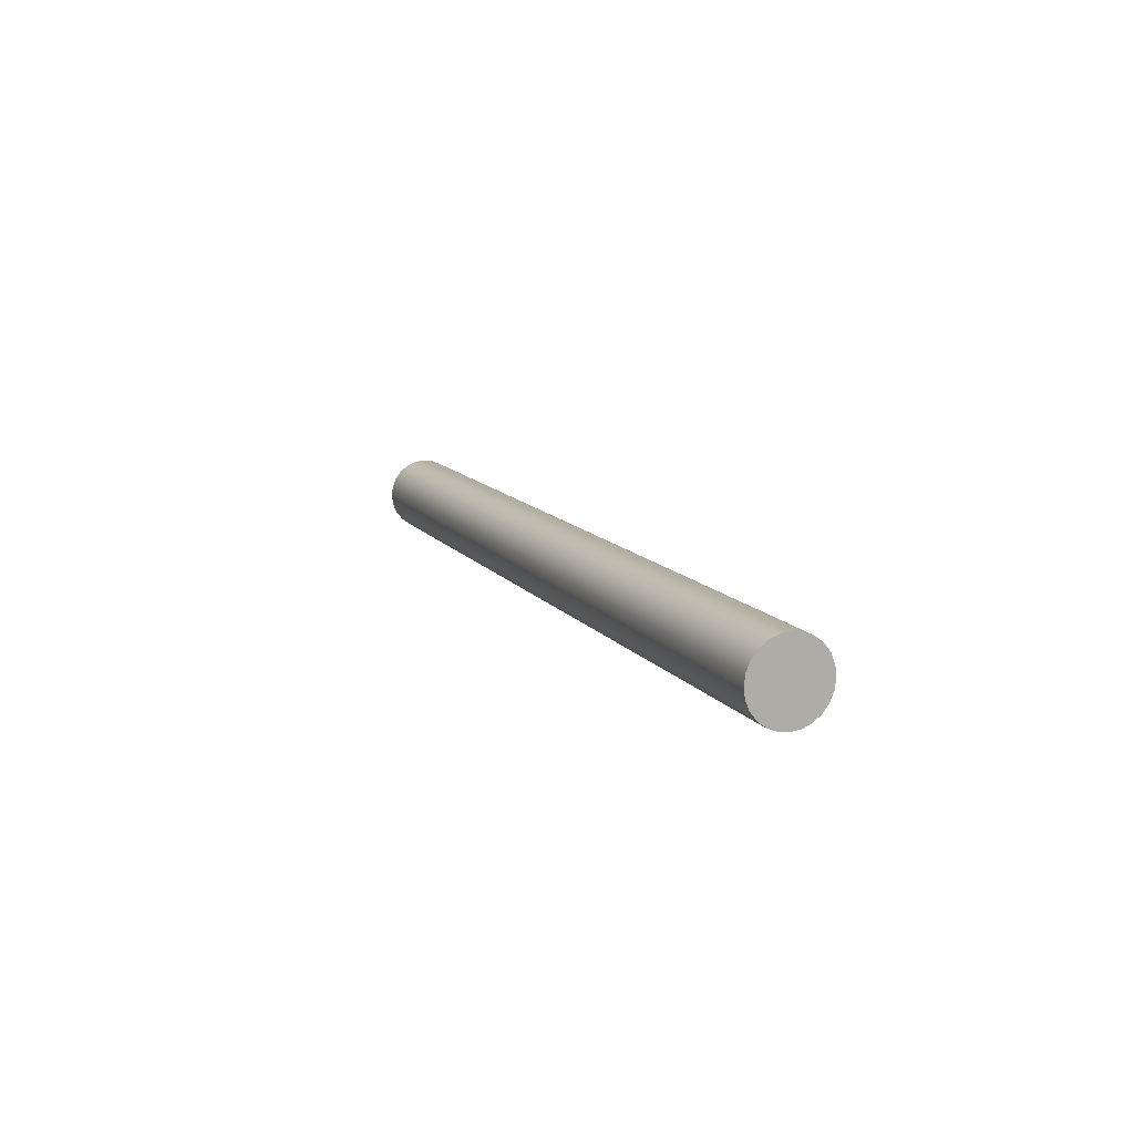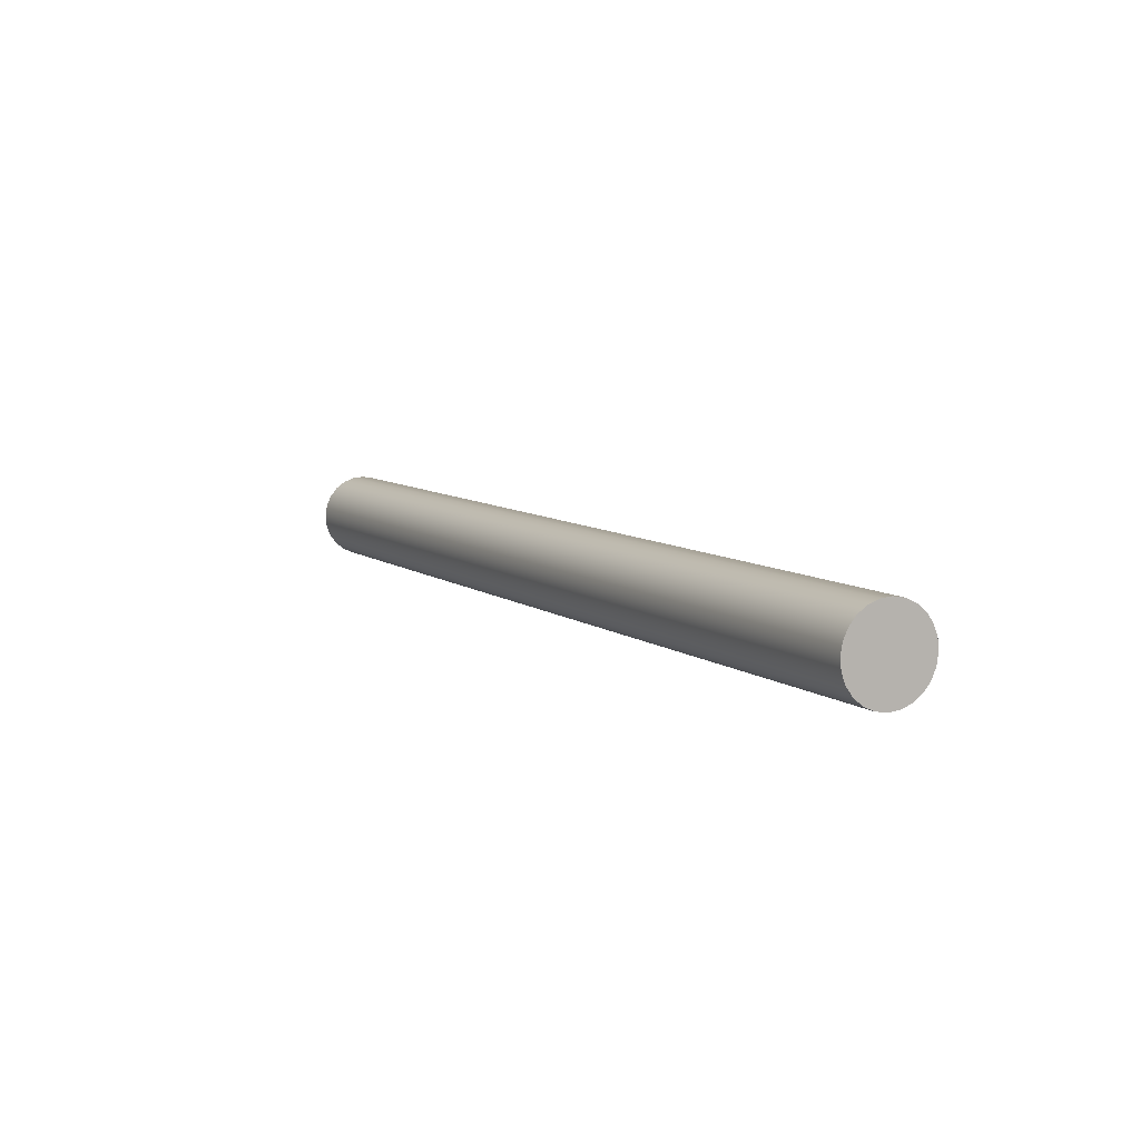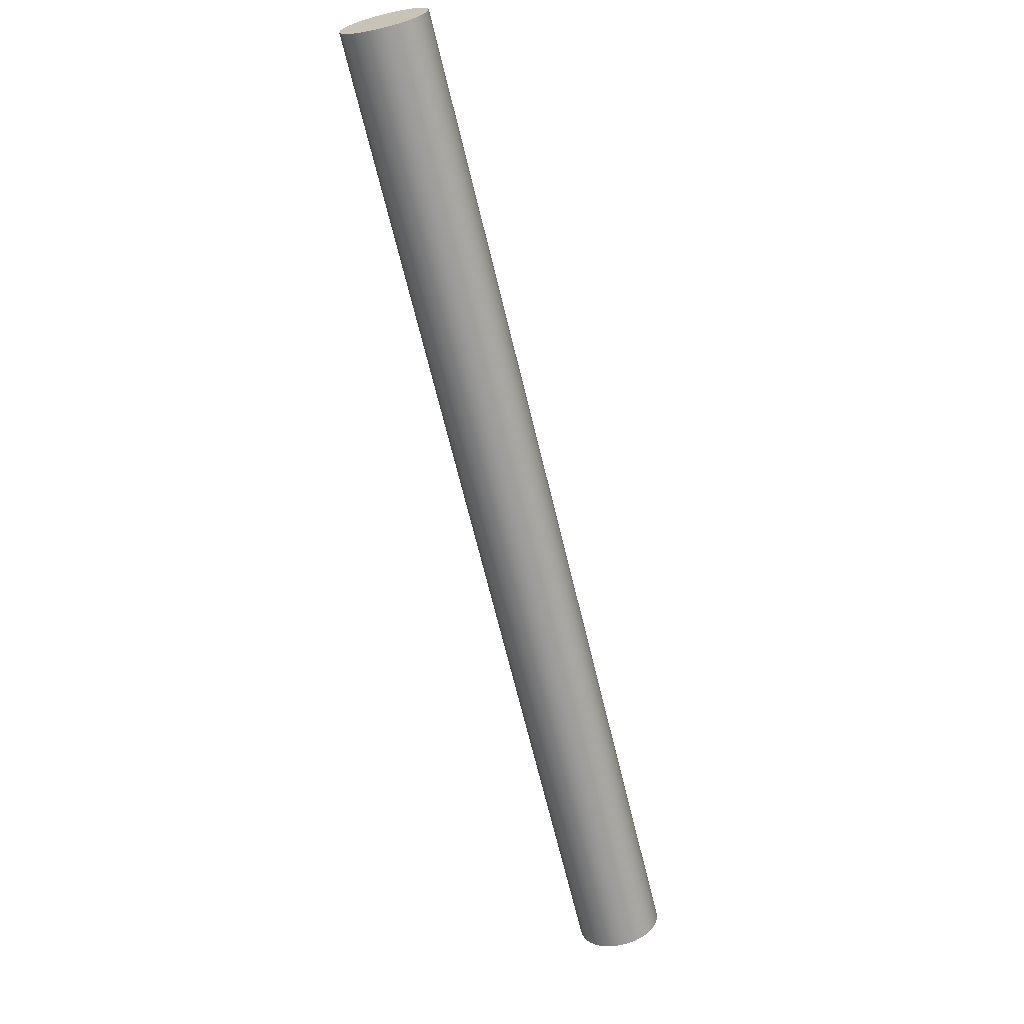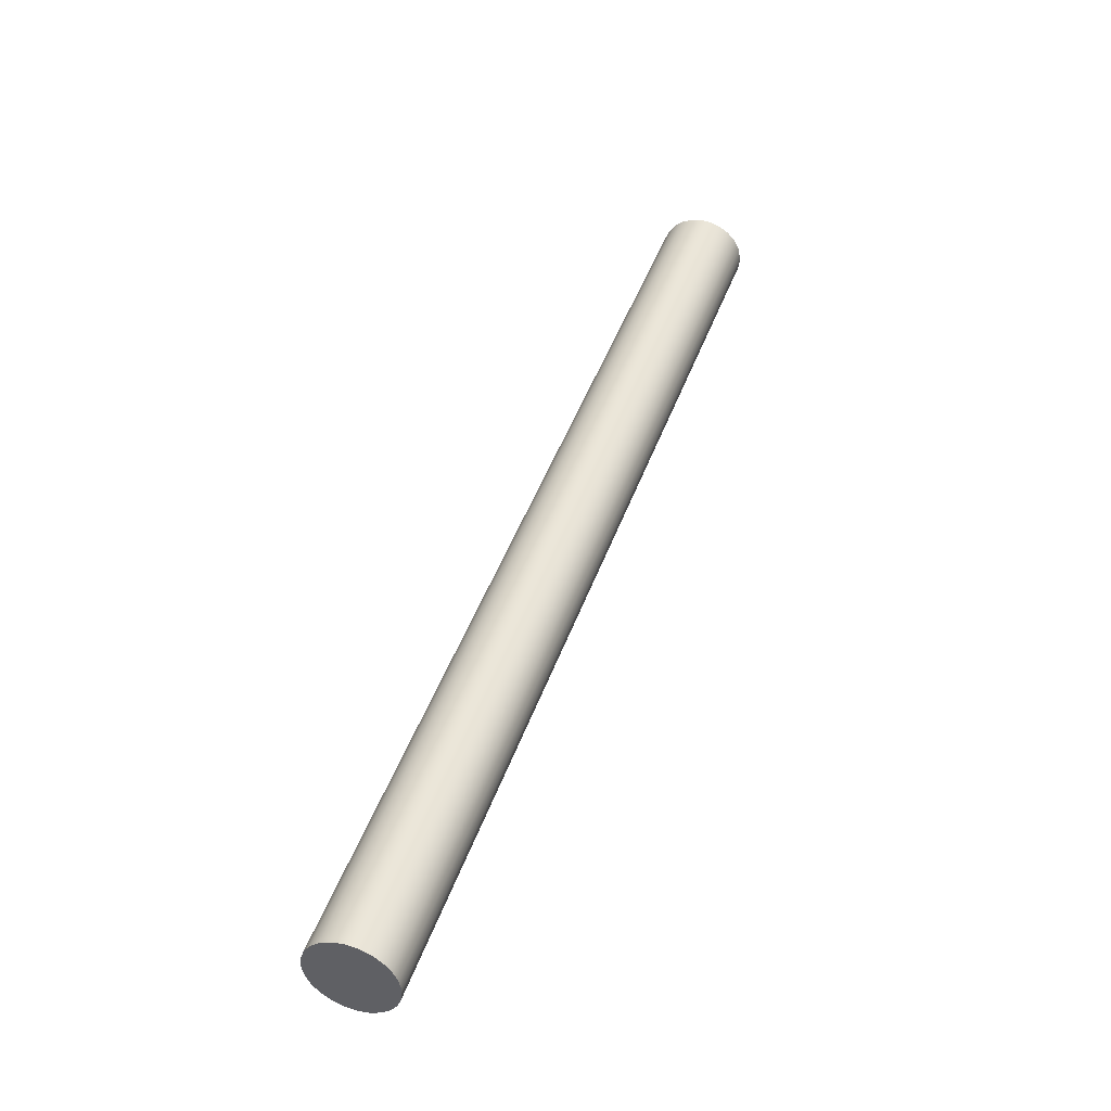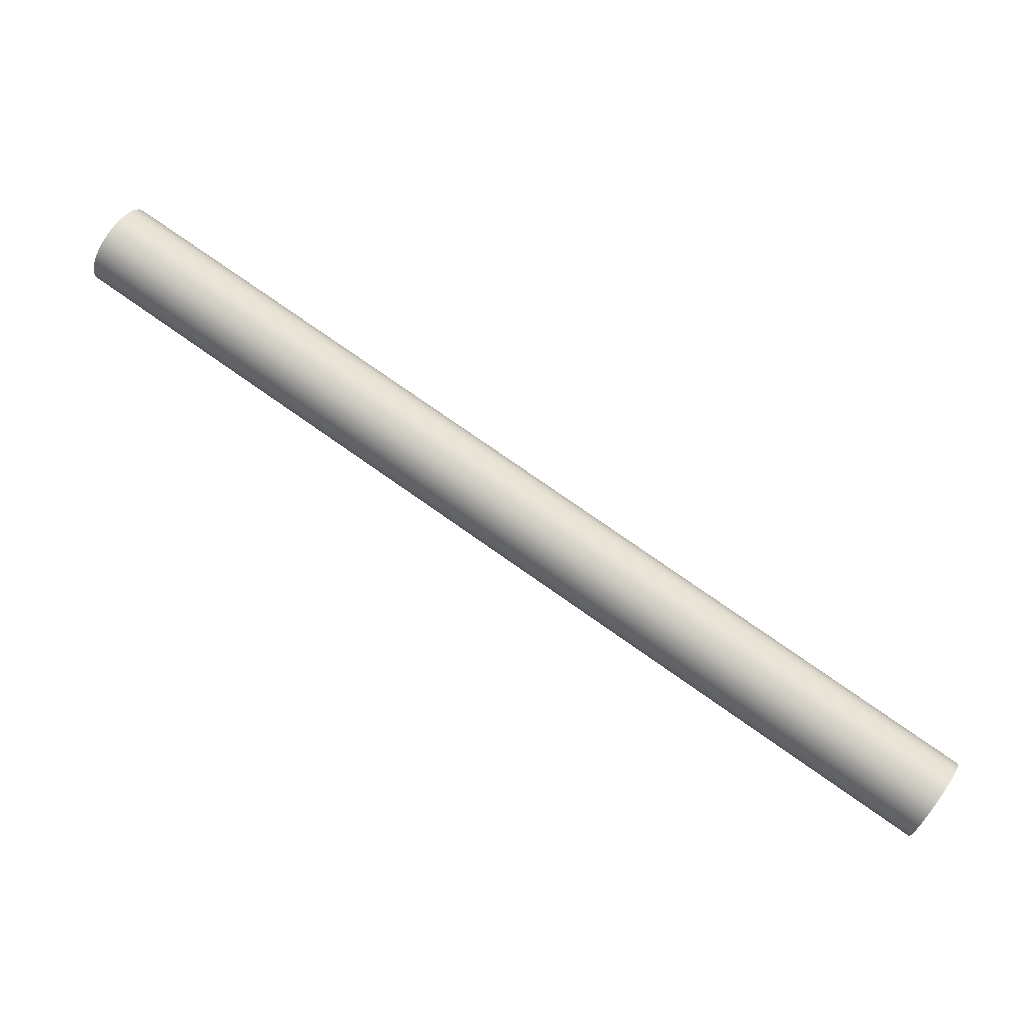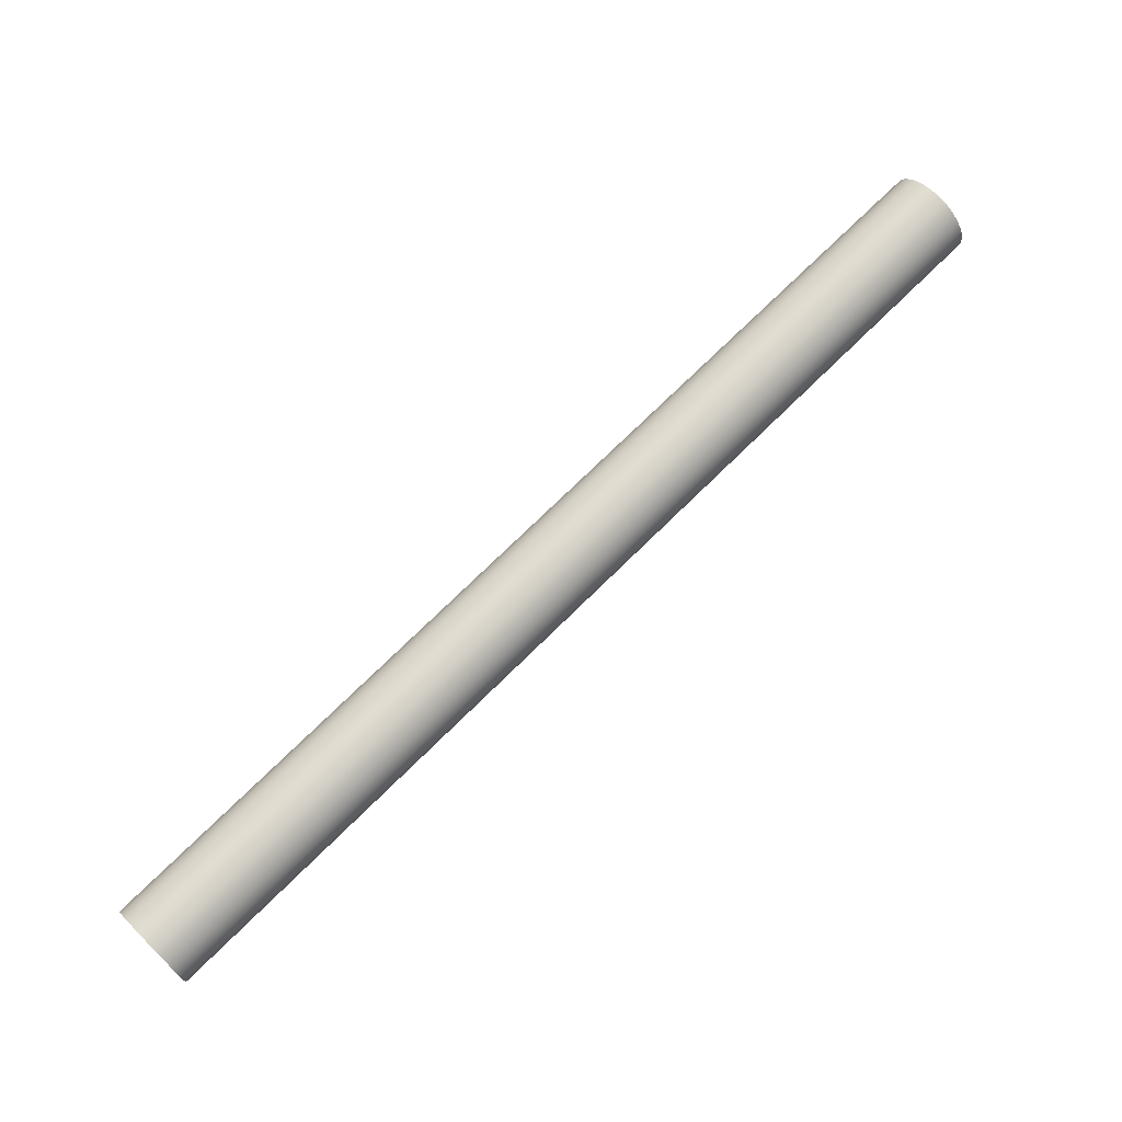
<metadata>
{"format":"obj","ext":"obj","renderer":"f3d","projection":"perspective","resolution":1024,"background":"white","views":[{"elev":11.5,"azim":98.8,"up":"+Z"},{"elev":-26.4,"azim":-121.7,"up":"+Y"},{"elev":-36.7,"azim":105.7,"up":"+Y"},{"elev":75.3,"azim":111.4,"up":"+Y"},{"elev":-45.1,"azim":160.5,"up":"+Y"},{"elev":-62.8,"azim":35.0,"up":"+Y"}]}
</metadata>
<code>
o mesh35/mesh35-geometry#mesh35-geometry
v 0.5628 0.333 -0.01562
v 0.5628 0.333 -0.009149
v 0.5626 0.3334 -0.01239
v 0.5635 0.3319 -0.01864
v 0.8182 0.4809 -0.01239
v 0.8184 0.4806 -0.01562
v 0.819 0.4795 -0.01864
v 0.5635 0.3319 -0.006134
v 0.8184 0.4806 -0.009149
v 0.82 0.4778 -0.02123
v 0.5644 0.3302 -0.02123
v 0.819 0.4795 -0.006134
v 0.82 0.4778 -0.003544
v 0.5644 0.3302 -0.003544
v 0.5657 0.328 -0.02321
v 0.8213 0.4756 -0.001557
v 0.8213 0.4756 -0.02321
v 0.5657 0.328 -0.001557
v 0.5672 0.3254 -0.02446
v 0.8228 0.473 -0.000308
v 0.8228 0.473 -0.02446
v 0.5672 0.3254 -0.000308
v 0.5688 0.3226 -0.02489
v 0.8244 0.4702 0.000118
v 0.8244 0.4702 -0.02489
v 0.5688 0.3226 0.000118
v 0.5704 0.3199 -0.02446
v 0.826 0.4674 -0.000308
v 0.826 0.4674 -0.02446
v 0.5704 0.3199 -0.000308
v 0.5719 0.3173 -0.02321
v 0.8275 0.4648 -0.001557
v 0.8275 0.4648 -0.02321
v 0.5719 0.3173 -0.001557
v 0.5732 0.3151 -0.02123
v 0.8288 0.4626 -0.003544
v 0.8288 0.4626 -0.02123
v 0.5732 0.3151 -0.003544
v 0.8298 0.4609 -0.01864
v 0.8298 0.4609 -0.006134
v 0.5742 0.3134 -0.01864
v 0.5742 0.3134 -0.006134
v 0.8304 0.4598 -0.01562
v 0.8304 0.4598 -0.009149
v 0.5748 0.3123 -0.009149
v 0.5748 0.3123 -0.01562
v 0.8306 0.4595 -0.01239
v 0.575 0.3119 -0.01239
f 1 2 3
f 2 1 4
f 3 2 1
f 4 1 2
f 2 5 3
f 3 5 2
f 3 6 1
f 1 6 3
f 1 7 4
f 4 7 1
f 2 4 8
f 8 4 2
f 5 2 9
f 9 2 5
f 6 3 5
f 5 3 6
f 7 1 6
f 6 1 7
f 10 4 7
f 7 4 10
f 8 4 11
f 11 4 8
f 8 9 2
f 2 9 8
f 9 6 5
f 5 6 9
f 6 12 7
f 7 12 6
f 4 10 11
f 11 10 4
f 7 13 10
f 10 13 7
f 8 11 14
f 14 11 8
f 9 8 12
f 12 8 9
f 6 9 12
f 12 9 6
f 7 12 13
f 13 12 7
f 10 15 11
f 11 15 10
f 10 13 16
f 16 13 10
f 14 11 15
f 15 11 14
f 14 12 8
f 8 12 14
f 12 14 13
f 13 14 12
f 15 10 17
f 17 10 15
f 14 16 13
f 13 16 14
f 10 16 17
f 17 16 10
f 14 15 18
f 18 15 14
f 17 19 15
f 15 19 17
f 16 14 18
f 18 14 16
f 17 16 20
f 20 16 17
f 18 15 19
f 19 15 18
f 19 17 21
f 21 17 19
f 18 20 16
f 16 20 18
f 17 20 21
f 21 20 17
f 18 19 22
f 22 19 18
f 21 23 19
f 19 23 21
f 20 18 22
f 22 18 20
f 21 20 24
f 24 20 21
f 22 19 23
f 23 19 22
f 23 21 25
f 25 21 23
f 22 24 20
f 20 24 22
f 21 24 25
f 25 24 21
f 22 23 26
f 26 23 22
f 25 27 23
f 23 27 25
f 24 22 26
f 26 22 24
f 25 24 28
f 28 24 25
f 26 23 27
f 27 23 26
f 27 25 29
f 29 25 27
f 26 28 24
f 24 28 26
f 25 28 29
f 29 28 25
f 26 27 30
f 30 27 26
f 29 31 27
f 27 31 29
f 28 26 30
f 30 26 28
f 29 28 32
f 32 28 29
f 30 27 31
f 31 27 30
f 31 29 33
f 33 29 31
f 30 32 28
f 28 32 30
f 29 32 33
f 33 32 29
f 30 31 34
f 34 31 30
f 33 35 31
f 31 35 33
f 32 30 34
f 34 30 32
f 33 32 36
f 36 32 33
f 34 31 35
f 35 31 34
f 35 33 37
f 37 33 35
f 34 36 32
f 32 36 34
f 33 36 37
f 37 36 33
f 34 35 38
f 38 35 34
f 39 35 37
f 37 35 39
f 36 34 38
f 38 34 36
f 37 36 40
f 40 36 37
f 38 35 41
f 41 35 38
f 35 39 41
f 41 39 35
f 37 40 39
f 39 40 37
f 42 36 38
f 38 36 42
f 36 42 40
f 40 42 36
f 38 41 42
f 42 41 38
f 43 41 39
f 39 41 43
f 39 40 44
f 44 40 39
f 45 40 42
f 42 40 45
f 42 41 46
f 46 41 42
f 41 43 46
f 46 43 41
f 39 44 43
f 43 44 39
f 40 45 44
f 44 45 40
f 42 46 45
f 45 46 42
f 47 46 43
f 43 46 47
f 43 44 47
f 47 44 43
f 48 44 45
f 45 44 48
f 45 46 48
f 48 46 45
f 46 47 48
f 48 47 46
f 44 48 47
f 47 48 44

</code>
